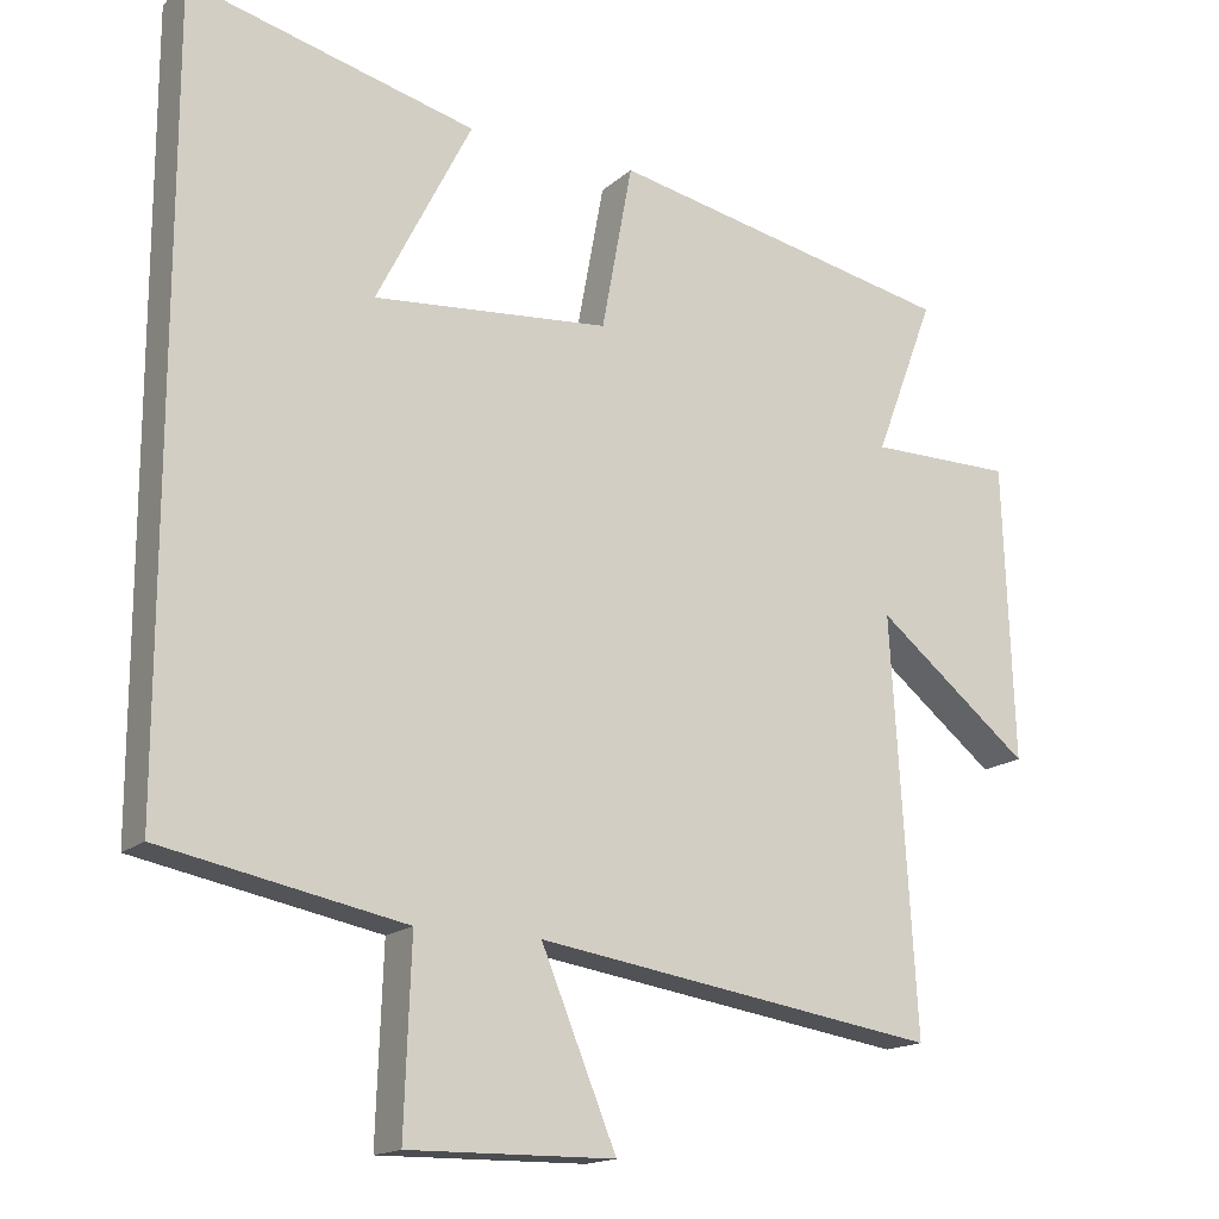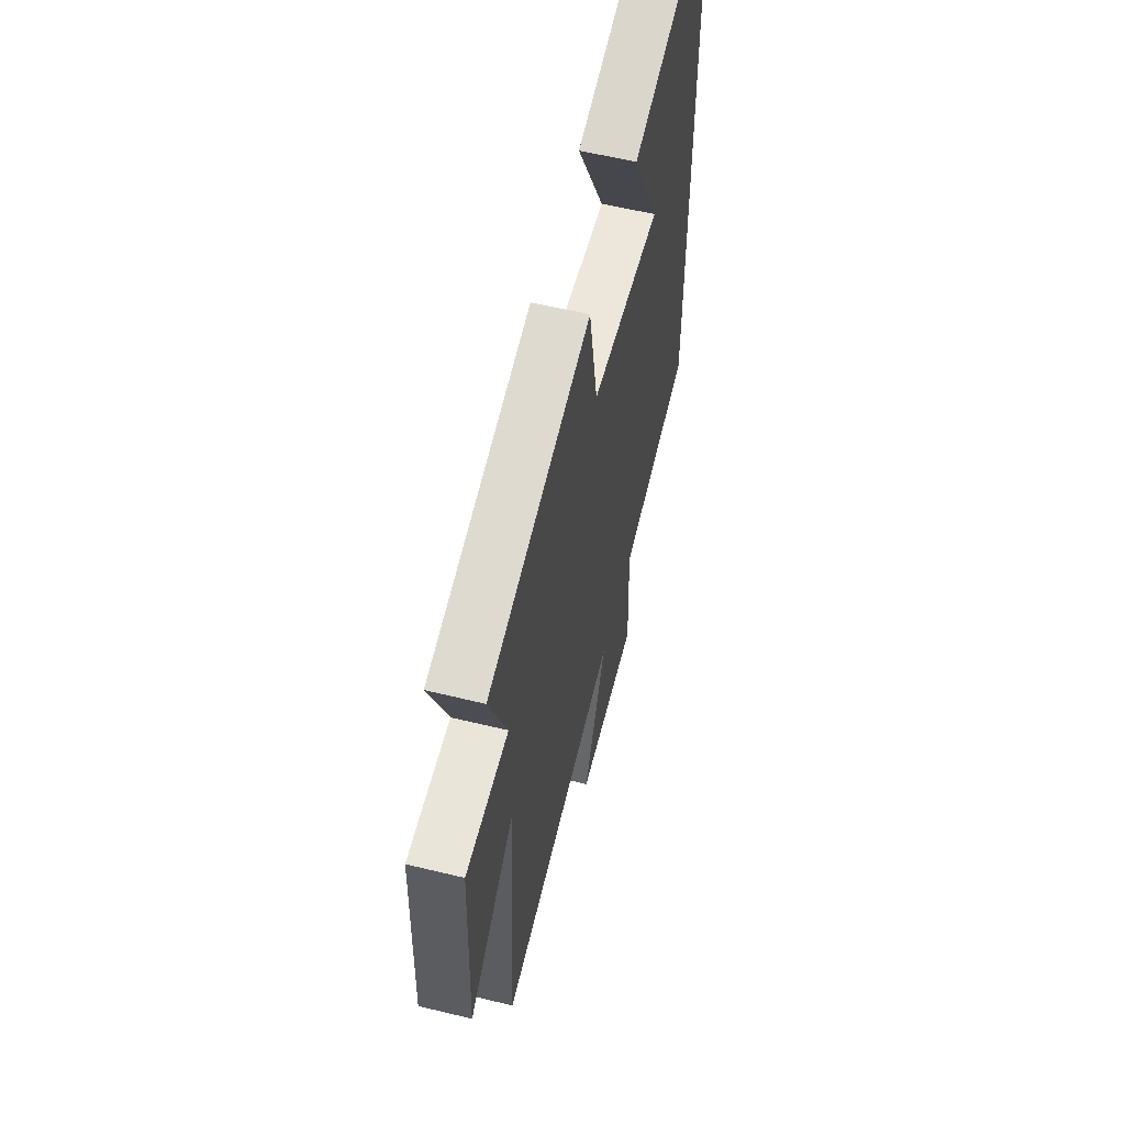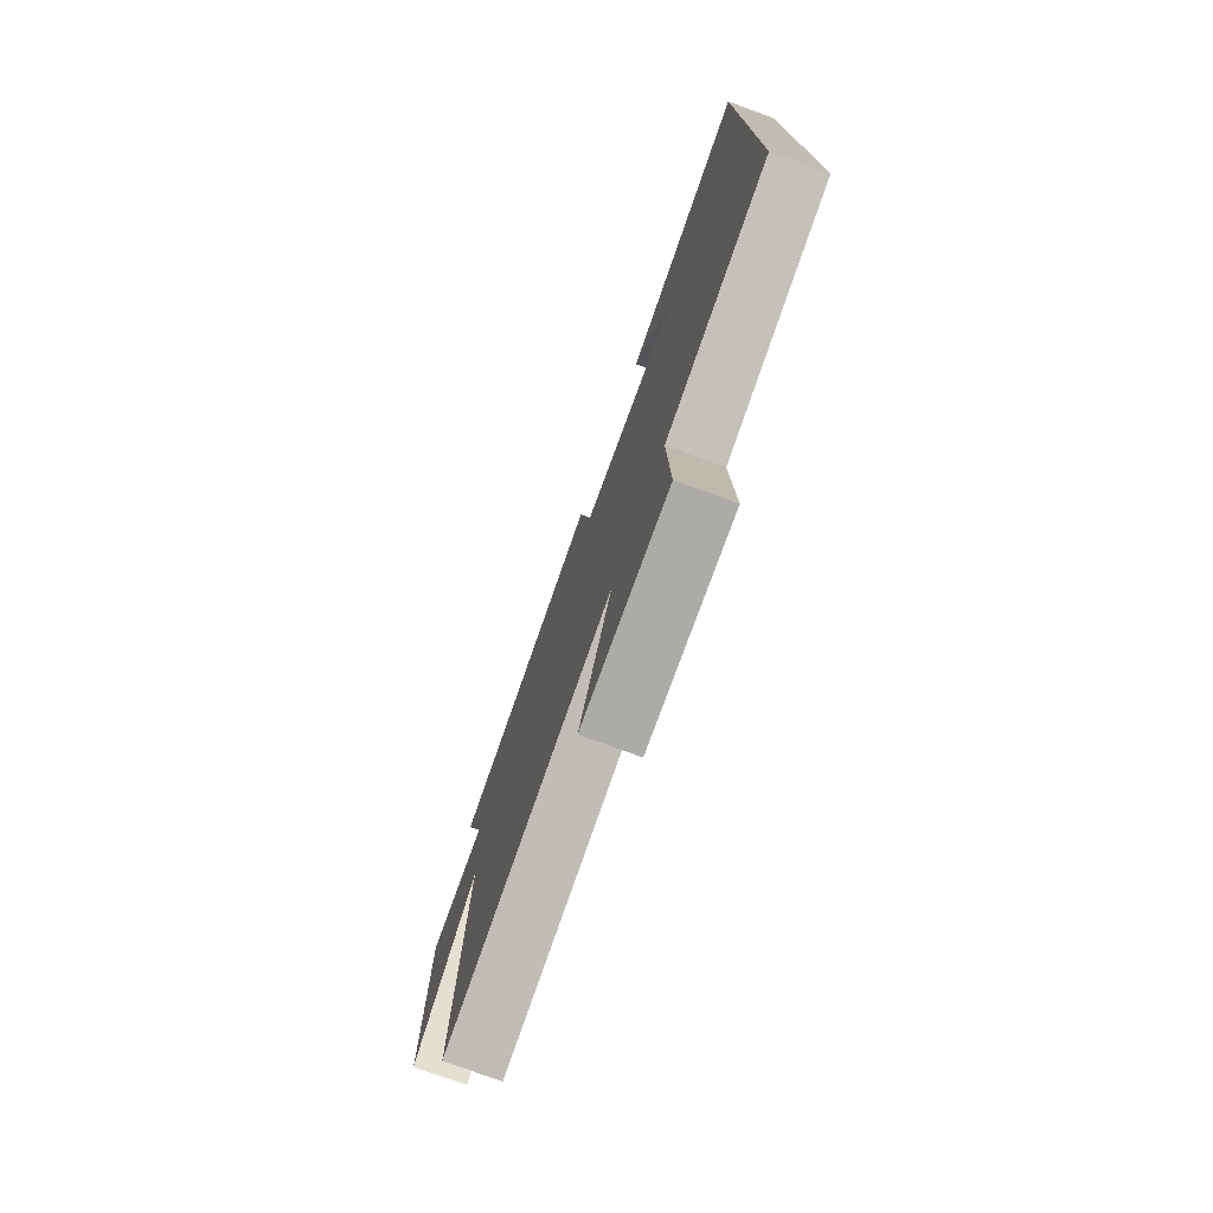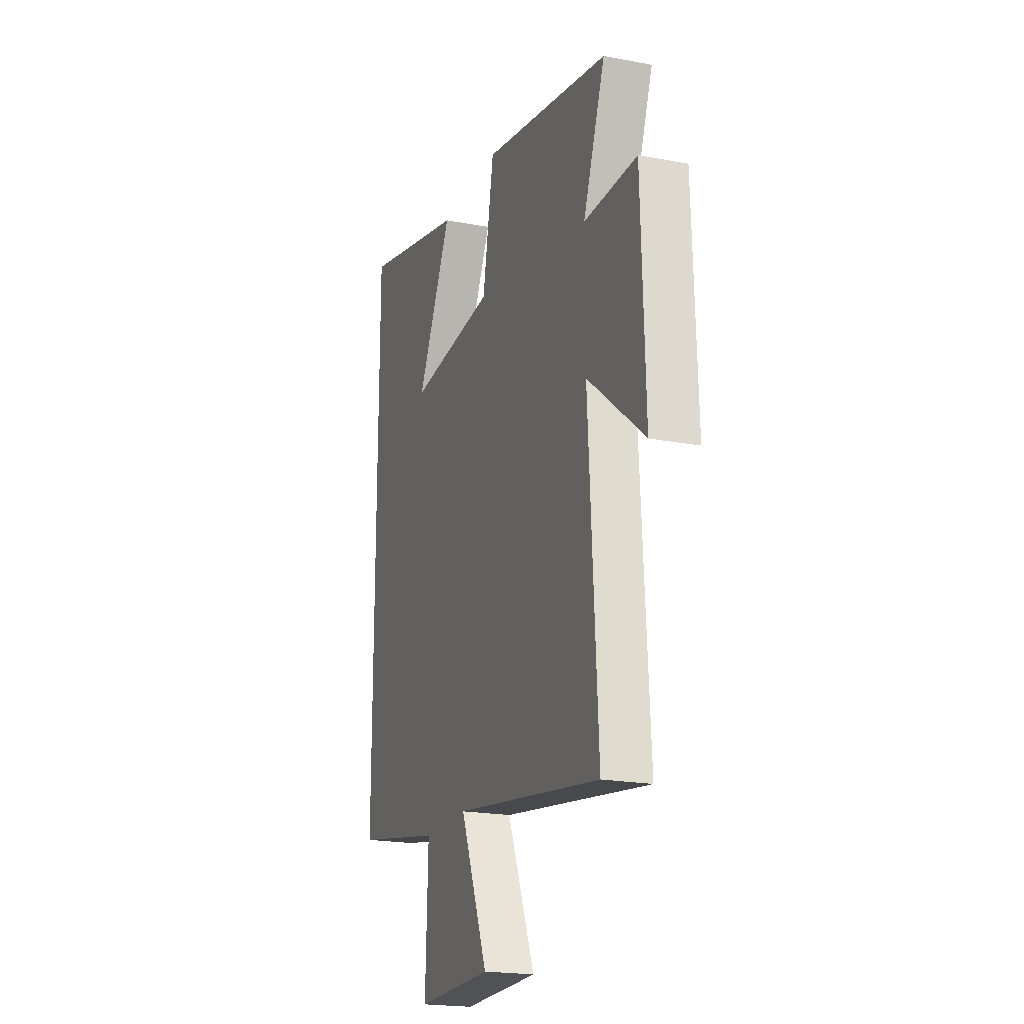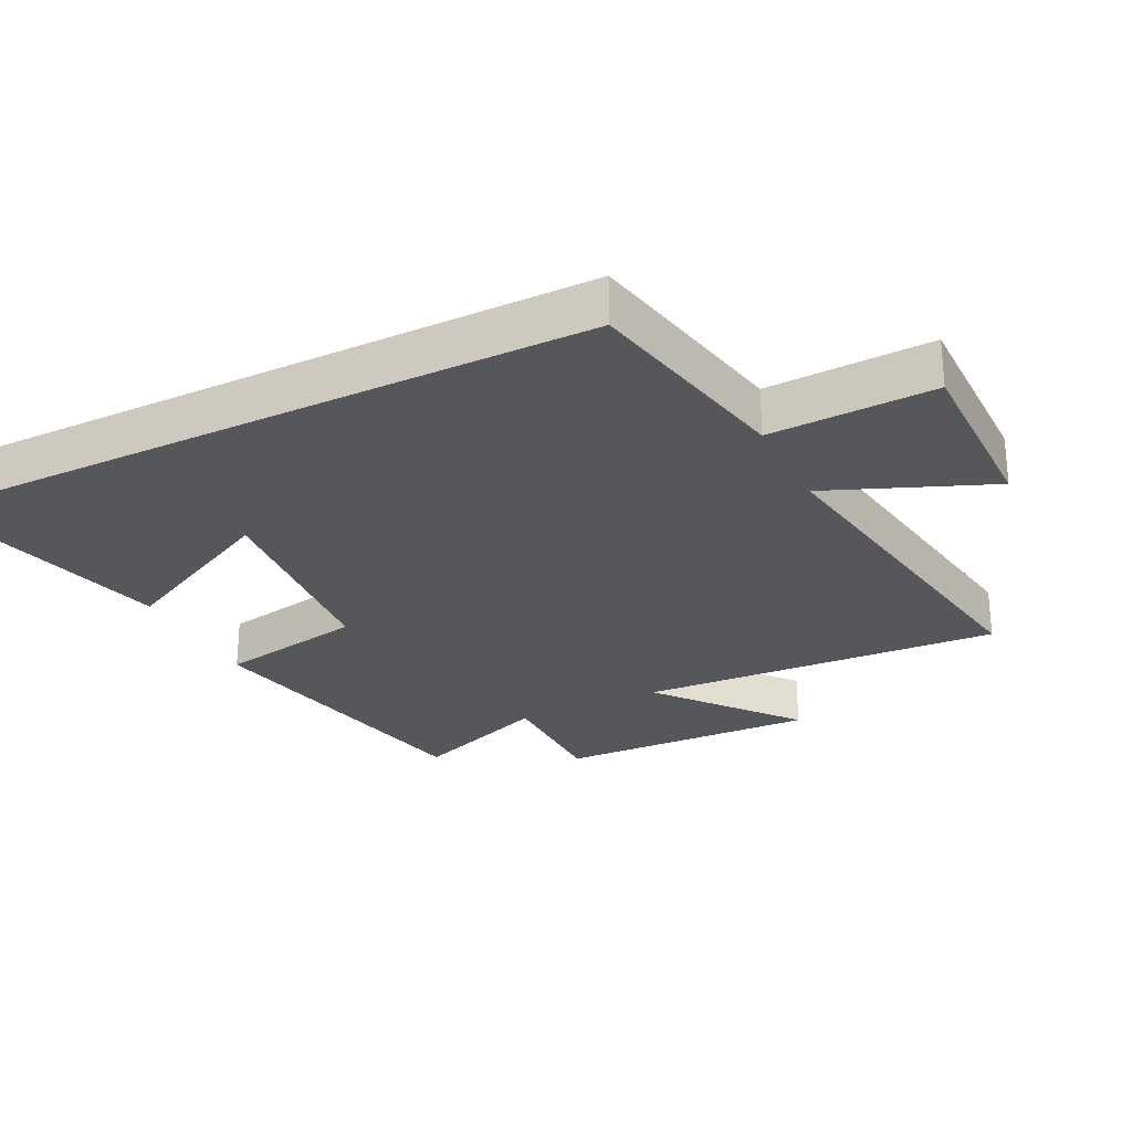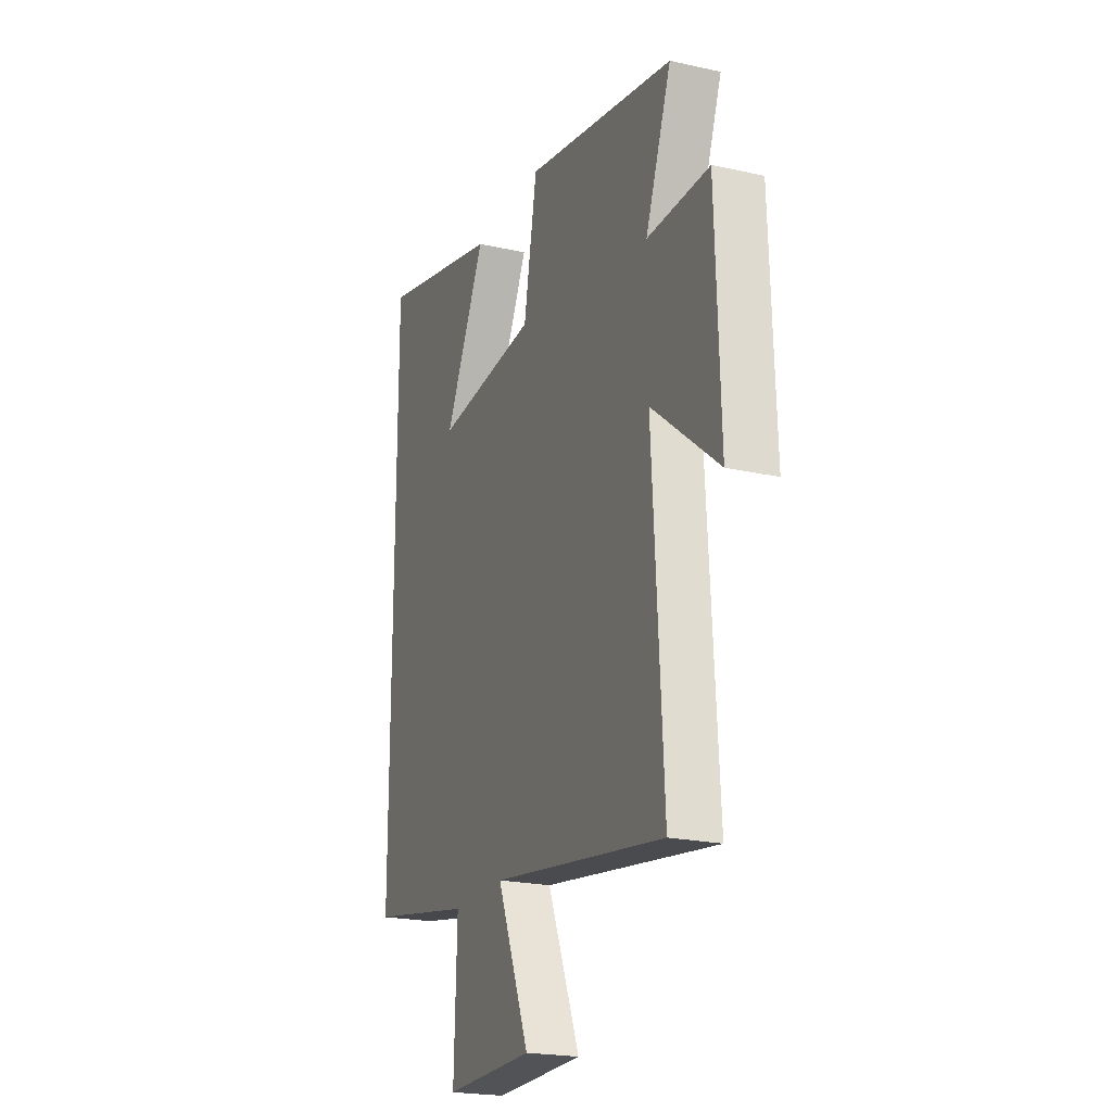
<metadata>
{"format":"obj","ext":"obj","renderer":"f3d","projection":"perspective","resolution":1024,"background":"white","views":[{"elev":-16.5,"azim":149.0,"up":"+Z"},{"elev":58.9,"azim":-75.9,"up":"+Z"},{"elev":-77.0,"azim":70.1,"up":"+Z"},{"elev":-20.4,"azim":-109.2,"up":"+Z"},{"elev":-27.0,"azim":116.7,"up":"+Y"},{"elev":-21.6,"azim":-111.5,"up":"+Z"}]}
</metadata>
<code>
v -0.58 0.07 0.408
v -0.114 0.07 0.5
v -0.073 0.07 0.278
v 0.243 0.07 0.248
v 0.116 0.07 0.5
v 0.5 0.07 0.595
v 0.5 0.07 -0.438
v 0.175 0.07 -0.5
v 0.184 0.07 -0.749
v -0.092 0.07 -0.745
v 0.009 0.07 -0.5
v -0.533 0.07 -0.581
v -0.5 0.07 -0.033
v -0.707 0.07 -0.198
v -0.693 0.07 0.198
v -0.5 0.07 0.197
v -0.58 0 0.408
v -0.114 0 0.5
v -0.073 0 0.278
v 0.243 0 0.248
v 0.116 0 0.5
v 0.5 0 0.595
v 0.5 0 -0.438
v 0.175 0 -0.5
v 0.184 0 -0.749
v -0.092 0 -0.745
v 0.009 0 -0.5
v -0.533 0 -0.581
v -0.5 0 -0.033
v -0.707 0 -0.198
v -0.693 0 0.198
v -0.5 0 0.197
f 13 14 15 16
f 11 12 13
f 11 13 16
f 8 9 10 11
f 4 5 6
f 4 6 7 8
f 16 1 2 3
f 8 11 16
f 3 4 8 16
f 32 31 30 29
f 29 28 27
f 32 29 27
f 27 26 25 24
f 22 21 20
f 24 23 22 20
f 19 18 17 32
f 32 27 24
f 32 24 20 19
f 1 17 18 2
f 2 18 19 3
f 3 19 20 4
f 4 20 21 5
f 5 21 22 6
f 6 22 23 7
f 7 23 24 8
f 8 24 25 9
f 9 25 26 10
f 10 26 27 11
f 11 27 28 12
f 12 28 29 13
f 13 29 30 14
f 14 30 31 15
f 15 31 32 16
f 16 32 17 1

</code>
